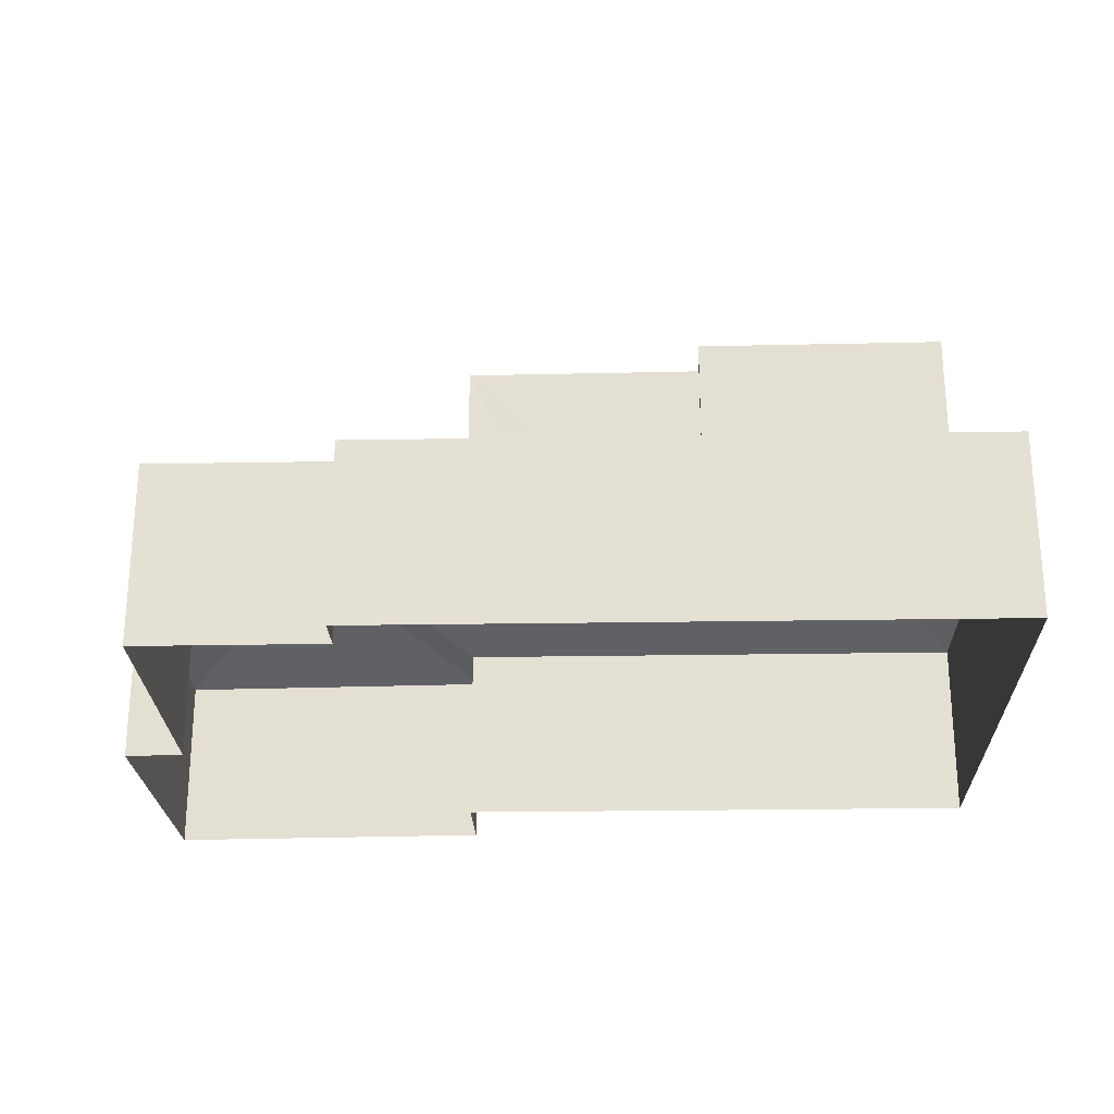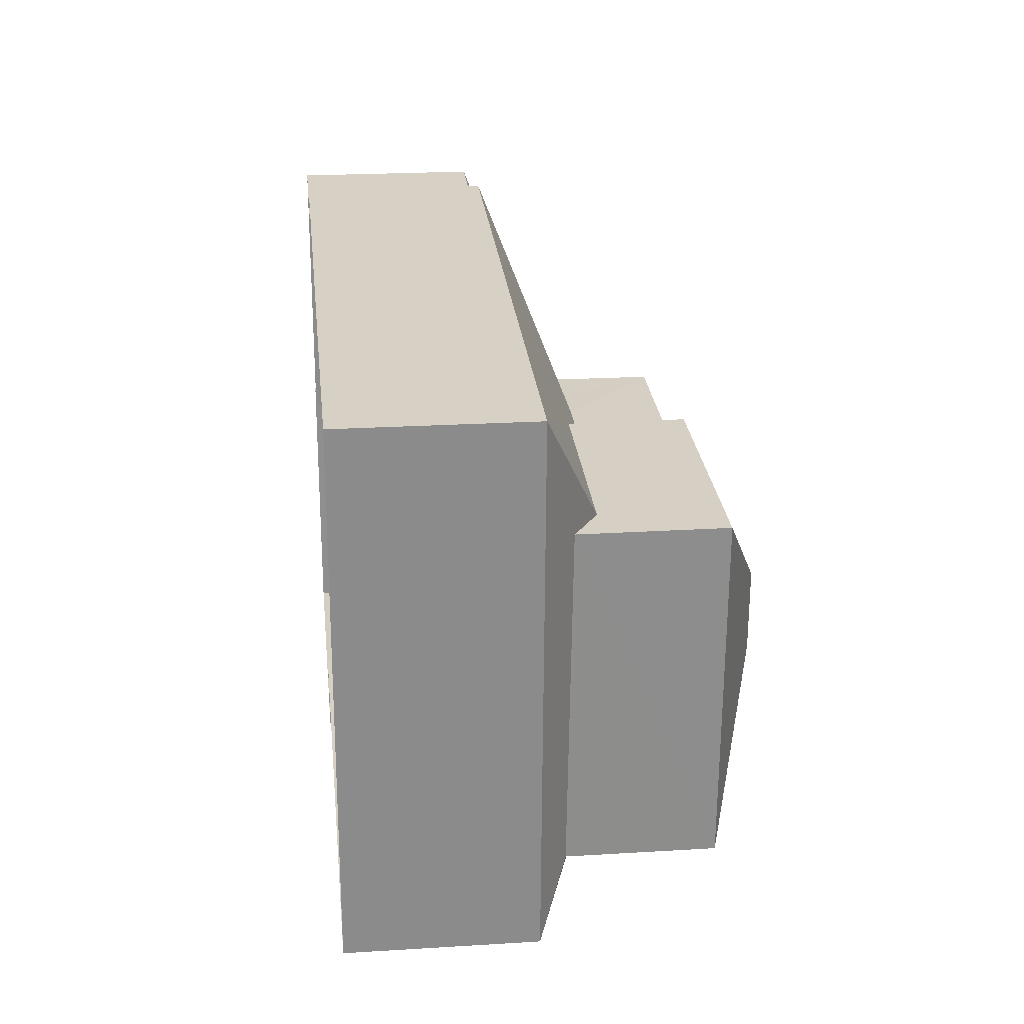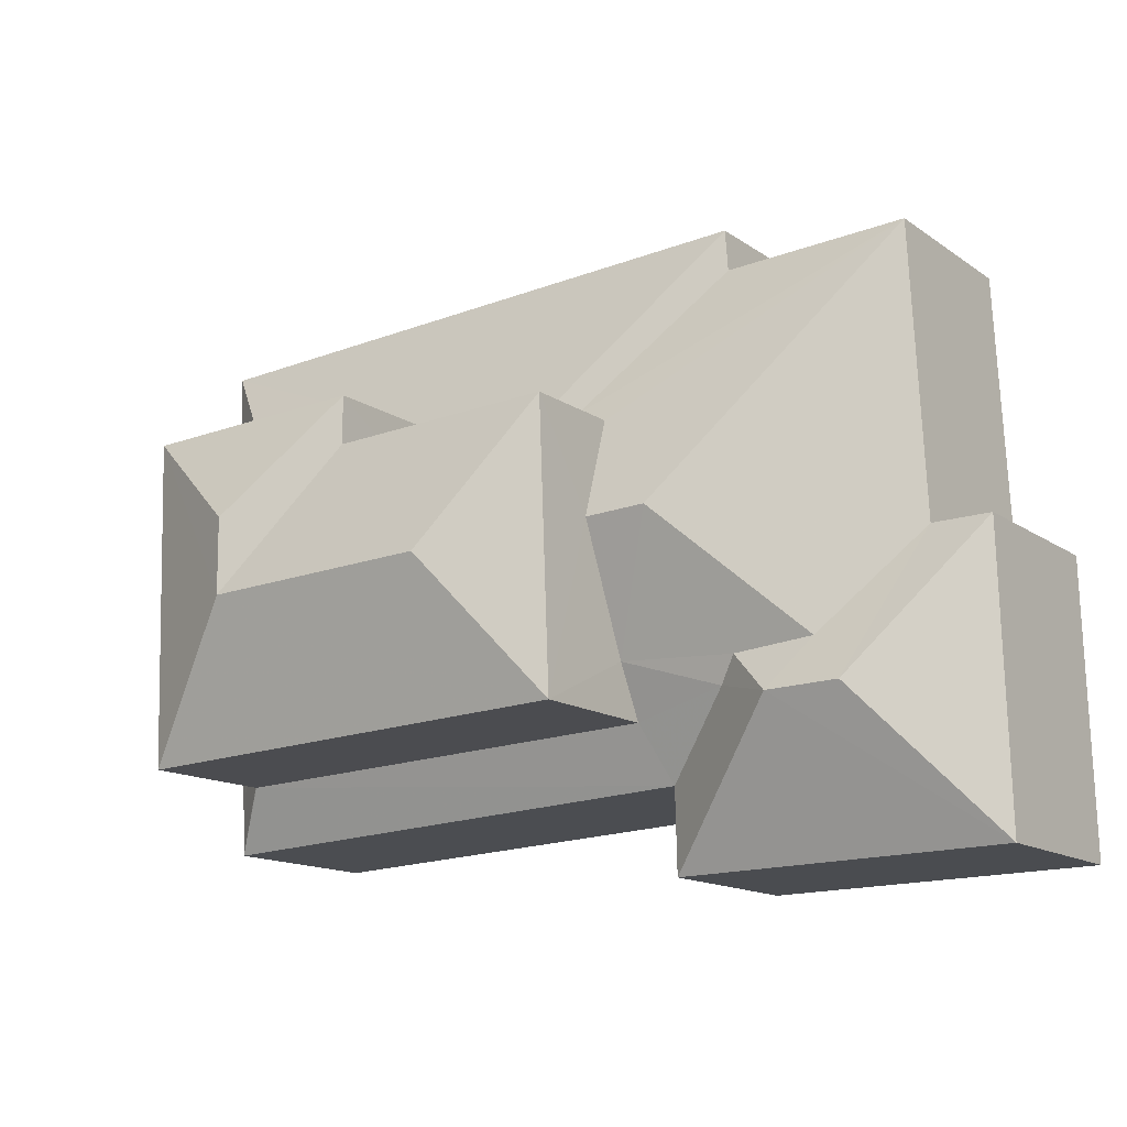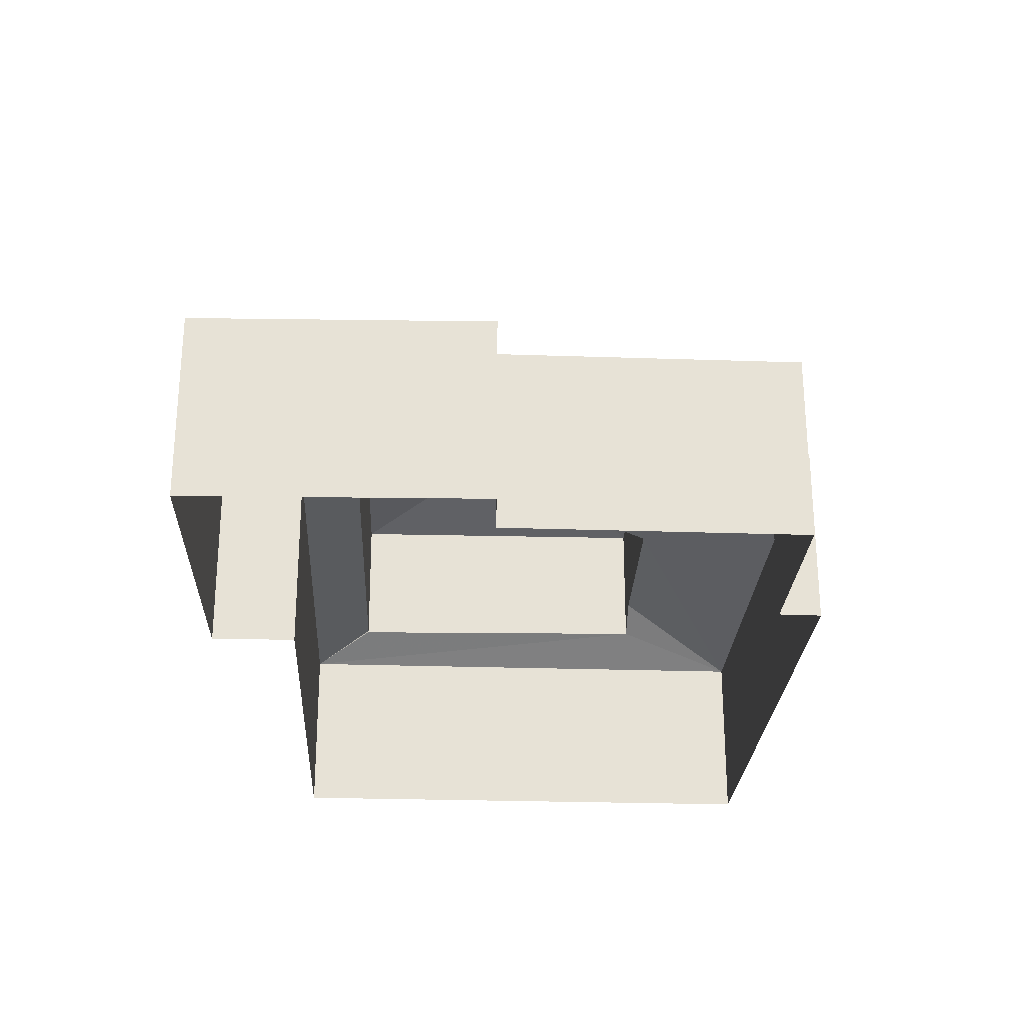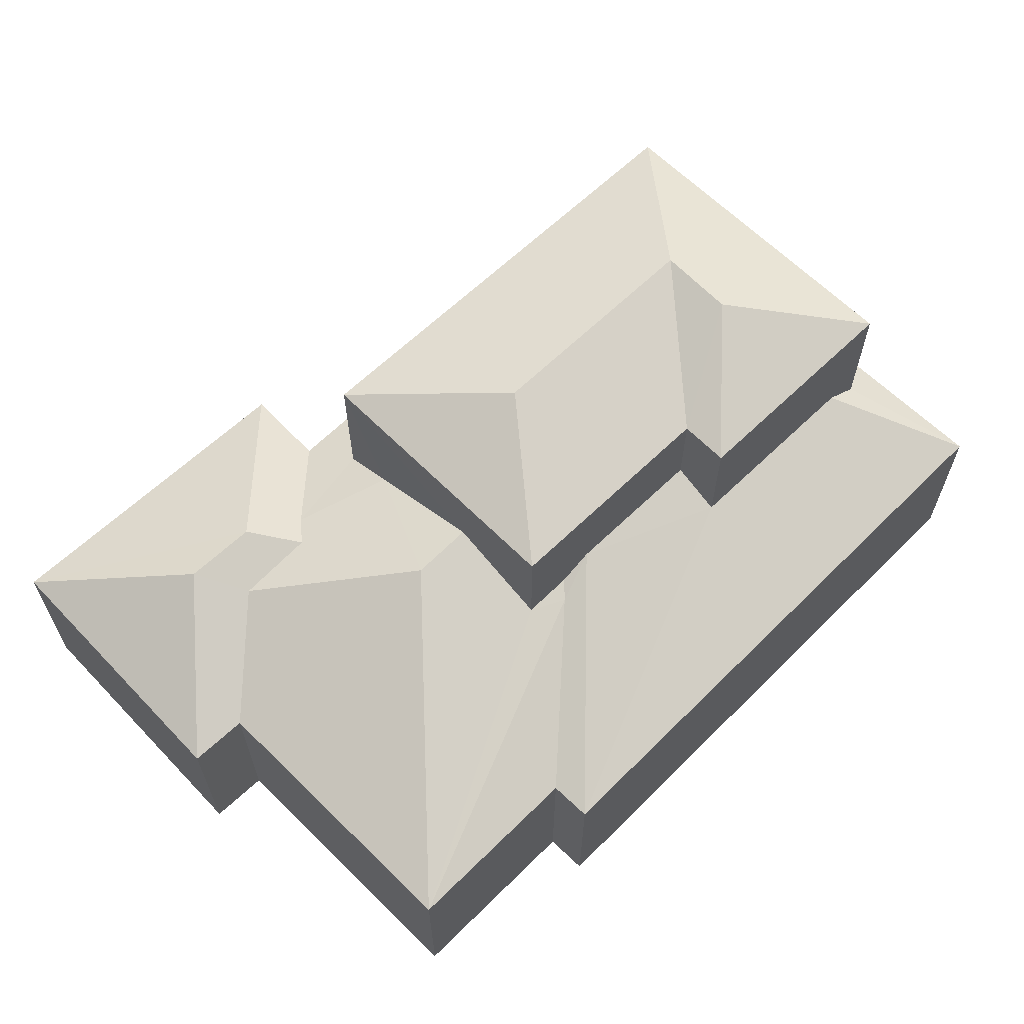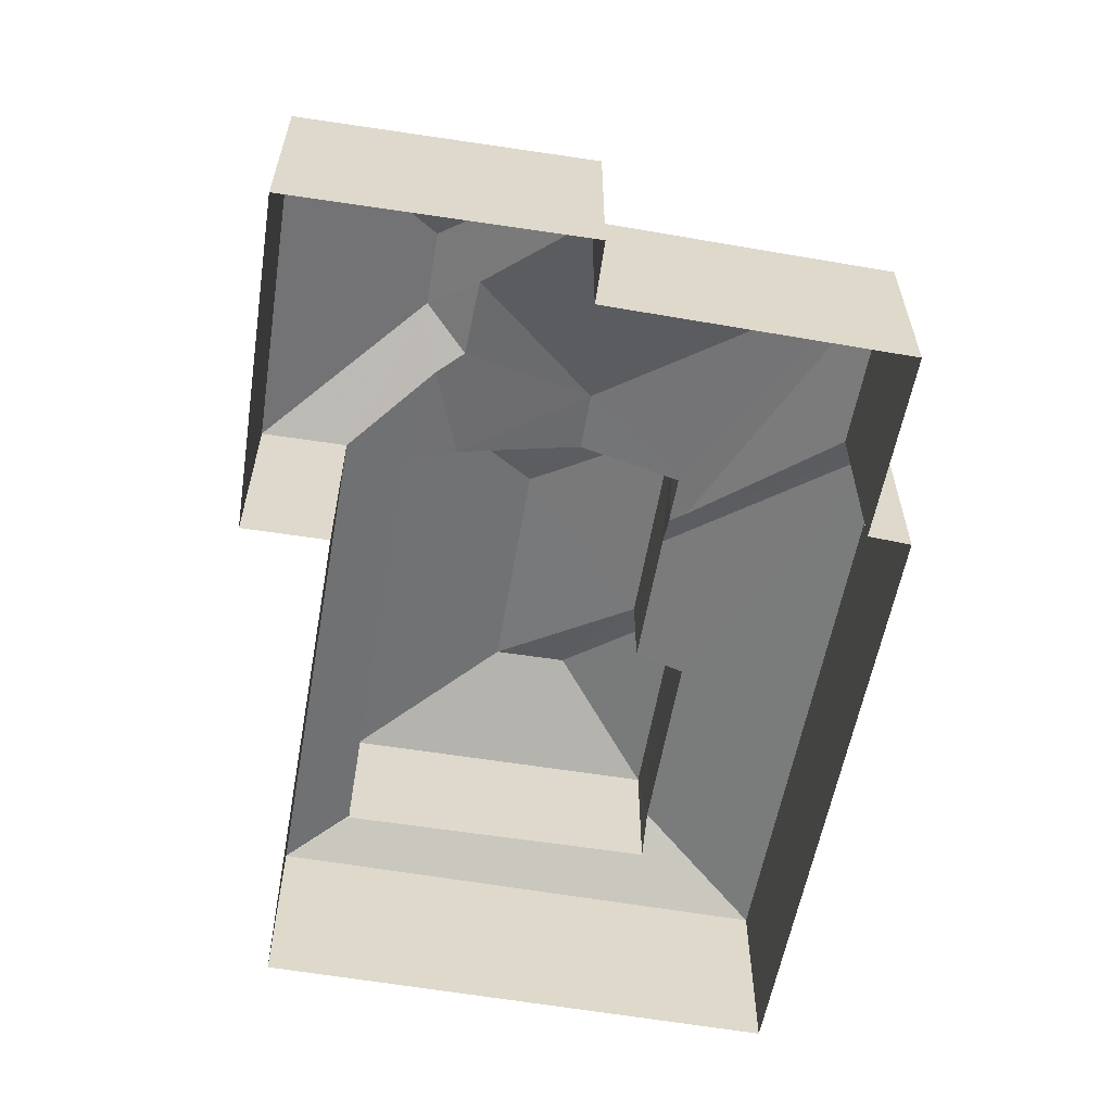
<metadata>
{"format":"obj","ext":"obj","renderer":"f3d","projection":"perspective","resolution":1024,"background":"white","views":[{"elev":-24.6,"azim":-175.6,"up":"+Z"},{"elev":23.7,"azim":-96.0,"up":"+Y"},{"elev":-14.3,"azim":34.9,"up":"+Y"},{"elev":-25.8,"azim":89.9,"up":"+Z"},{"elev":62.7,"azim":137.7,"up":"+Z"},{"elev":-58.3,"azim":82.6,"up":"+Z"}]}
</metadata>
<code>
v -2.231e+05 -1.273e+05 18.04
v -2.231e+05 -1.273e+05 18.04
v -2.231e+05 -1.274e+05 18.04
v -2.231e+05 -1.273e+05 18.04
v -2.231e+05 -1.273e+05 18.04
v -2.231e+05 -1.274e+05 18.04
v -2.231e+05 -1.274e+05 18.04
v -2.231e+05 -1.274e+05 18.04
v -2.231e+05 -1.274e+05 18.04
v -2.231e+05 -1.274e+05 18.04
v -2.231e+05 -1.274e+05 22.54
v -2.231e+05 -1.273e+05 21.45
v -2.231e+05 -1.273e+05 21.45
v -2.231e+05 -1.274e+05 22.29
v -2.231e+05 -1.274e+05 22.12
v -2.231e+05 -1.274e+05 22.66
v -2.231e+05 -1.274e+05 21.45
v -2.231e+05 -1.274e+05 21.45
v -2.231e+05 -1.274e+05 25.53
v -2.231e+05 -1.274e+05 24.62
v -2.231e+05 -1.274e+05 25.53
v -2.231e+05 -1.274e+05 24.62
v -2.231e+05 -1.274e+05 22.66
v -2.231e+05 -1.274e+05 22.92
v -2.231e+05 -1.273e+05 21.45
v -2.231e+05 -1.274e+05 22.91
v -2.231e+05 -1.273e+05 22.51
v -2.231e+05 -1.273e+05 22.49
v -2.231e+05 -1.273e+05 21.45
v -2.231e+05 -1.274e+05 22.63
v -2.231e+05 -1.274e+05 23.32
v -2.231e+05 -1.274e+05 23.36
v -2.231e+05 -1.274e+05 24.62
v -2.231e+05 -1.274e+05 24.62
v -2.231e+05 -1.274e+05 21.95
v -2.231e+05 -1.274e+05 22.43
v -2.231e+05 -1.274e+05 22
v -2.231e+05 -1.274e+05 21.45
v -2.231e+05 -1.273e+05 22.03
v -2.231e+05 -1.274e+05 21.98
v -2.231e+05 -1.274e+05 25.53
v -2.231e+05 -1.273e+05 24.62
v -2.231e+05 -1.273e+05 24.62
v -2.231e+05 -1.274e+05 21.45
v -2.231e+05 -1.274e+05 22.66
v -2.231e+05 -1.274e+05 22.25
v -2.231e+05 -1.274e+05 21.45
v -2.231e+05 -1.274e+05 21.45
f 1 2 3
f 4 1 5
f 6 7 3
f 8 9 5
f 7 10 8
f 3 8 1
f 8 5 1
f 3 7 8
f 11 12 13
f 14 15 16
f 16 17 18
f 16 15 17
f 19 20 21
f 19 22 20
f 23 11 24
f 24 11 25
f 11 13 25
f 26 24 27
f 28 27 29
f 27 25 29
f 27 24 25
f 23 30 11
f 11 30 12
f 12 30 31
f 30 32 31
f 21 33 19
f 21 34 33
f 17 15 35
f 15 36 35
f 37 38 17
f 37 17 35
f 28 29 39
f 40 38 37
f 39 38 40
f 39 29 38
f 41 42 43
f 20 42 41
f 21 20 41
f 16 18 44
f 45 16 44
f 19 33 22
f 43 34 21
f 41 43 21
f 14 16 46
f 16 45 46
f 46 45 47
f 45 48 47
f 36 15 14
f 36 31 32
f 14 46 31
f 36 14 31
f 47 12 31
f 46 47 31
f 48 45 44
f 26 42 20
f 26 27 42
f 18 10 7
f 44 18 7
f 6 47 48
f 6 3 47
f 1 13 12
f 2 1 12
f 42 28 43
f 43 28 39
f 27 28 42
f 44 7 6
f 48 44 6
f 12 3 2
f 12 47 3
f 29 5 9
f 38 29 9
f 18 8 10
f 18 17 8
f 8 17 38
f 9 8 38
f 13 1 4
f 25 13 4
f 29 4 5
f 29 25 4
f 37 33 34
f 34 40 37
f 35 33 37
f 35 36 33
f 33 32 22
f 32 30 22
f 36 32 33
f 34 43 39
f 40 34 39
f 26 20 24
f 20 22 24
f 24 22 23
f 22 30 23

</code>
